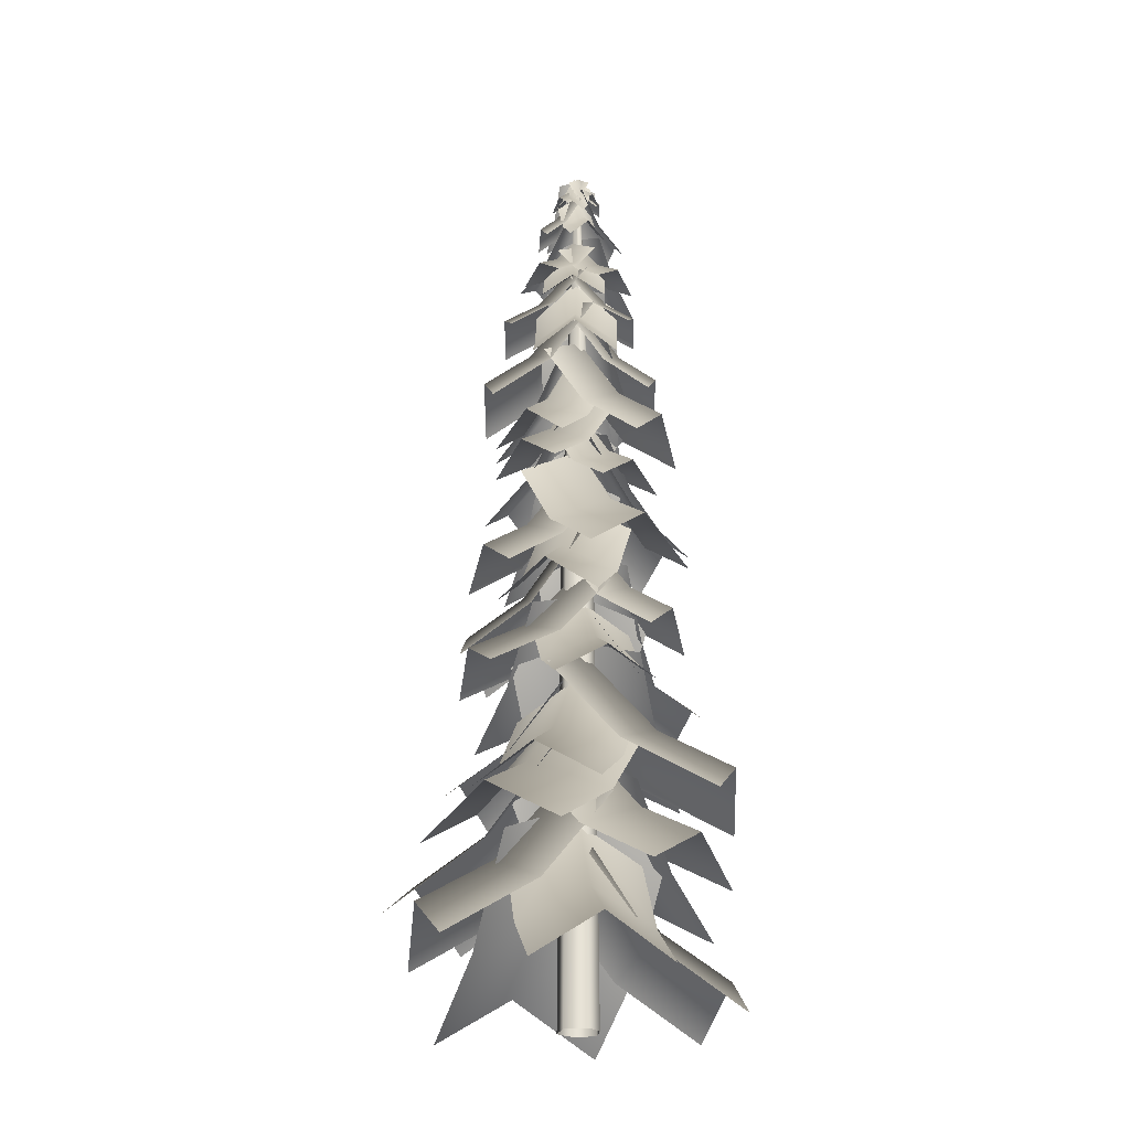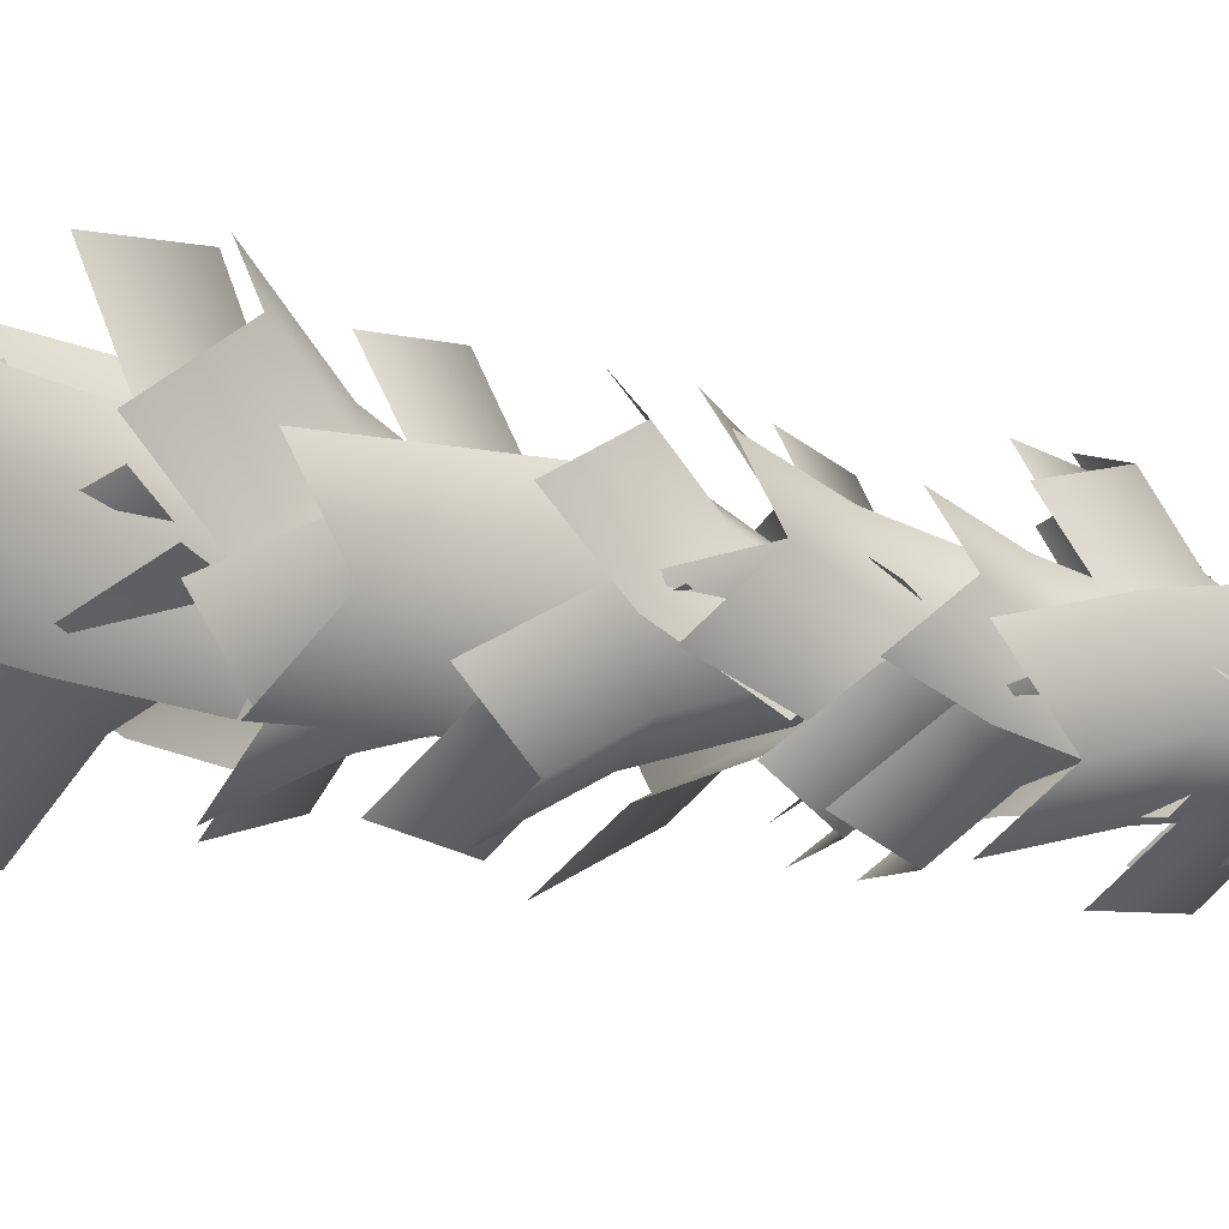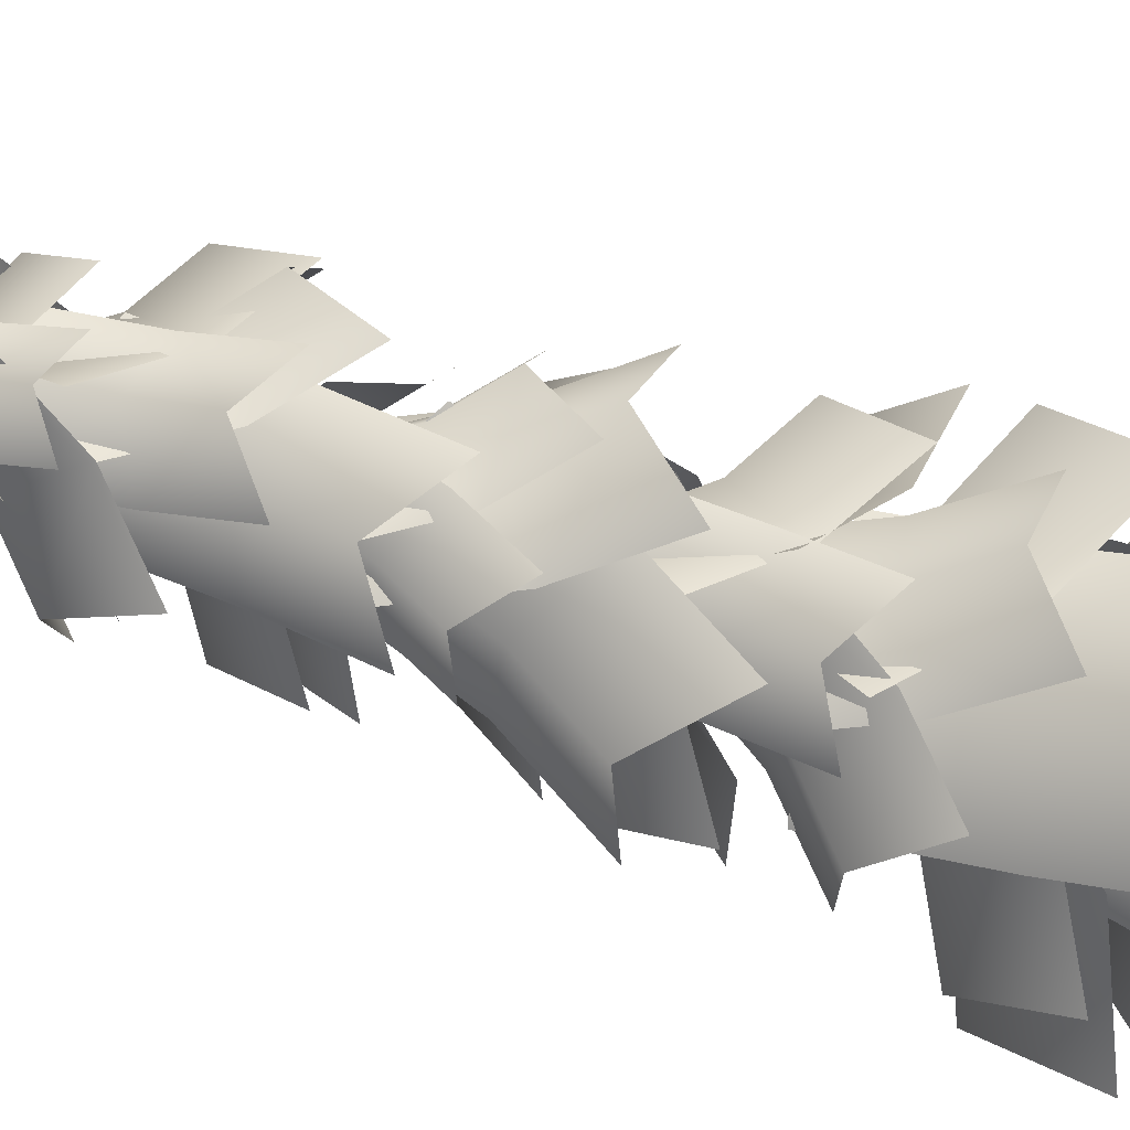
<metadata>
{"format":"obj","ext":"obj","renderer":"f3d","projection":"perspective","resolution":1024,"background":"white","views":[{"elev":-25.9,"azim":164.6,"up":"+Y"},{"elev":26.3,"azim":106.9,"up":"+Z"},{"elev":-28.9,"azim":-122.2,"up":"+Z"}]}
</metadata>
<code>
v -0.653 198.2 -2.651
v -2.992 101.9 -4.027
v -0.7267 198.2 -2.039
v -4.052 -4.648 -0.3903
v -3.391 101.9 -0.7184
v -3.573 -4.648 -4.369
v -0.5807 -4.648 -6.62
v -3.573 -4.648 -4.369
v -0.5036 101.9 -5.899
v 3.987 -4.648 -4.947
v 3.295 101.9 -4.508
v 3.936 -4.648 0.1801
v -0.3989 101.9 1.364
v -0.4548 -4.648 2.114
v 3.253 101.9 -0.2441
v -3.391 101.9 -0.7184
v -0.1739 198.2 -1.654
v 0.5008 198.2 -1.952
v 3.253 101.9 -0.2441
v 0.5086 198.2 -2.739
v -0.3989 101.9 1.364
v 3.295 101.9 -4.508
v -0.5036 101.9 -5.899
v -2.992 101.9 -4.027
v -0.1932 198.2 -2.996
v -11.53 9.222 -17.39
v -29.82 -2.398 -17.39
v -16.9 16.32 -2.866
v -3.136 33.95 -2.866
v 2.235 26.85 -17.39
v 2.235 26.85 11.66
v -11.53 9.222 11.66
v -29.82 -2.398 11.66
v -16.55 12.22 12.11
v -13.53 -1.855 33.38
v 2.332 20.82 15.96
v -18.81 33.57 -3.892
v 0.06376 42.17 -0.04202
v 17.17 33.57 -8.679
v 19.44 12.22 7.32
v 22.45 -1.855 28.59
v 15.78 13.47 -12.05
v 17.29 2.504 -28.7
v 2.13 20.17 -18.13
v 14.64 30.09 0.4841
v 0.9952 36.79 -5.603
v -13.54 30.09 -1.911
v -12.4 13.47 -14.44
v -10.89 2.504 -31.1
v 11.65 21.39 13.78
v 31.25 8.942 13.89
v 17.5 28.99 -1.741
v -3.086 40.27 13.7
v 2.757 47.87 -1.822
v -2.904 40.27 -17.41
v 11.84 21.39 -17.33
v 31.43 8.942 -17.22
v -18.64 28.2 -5.269
v -31.8 17.57 7.045
v -12.08 34.69 8.792
v -8.739 44.31 -14.53
v -2.186 50.81 -0.4701
v 12.09 44.31 6.362
v 2.195 28.2 15.62
v -10.96 17.57 27.94
v -1.093 30.94 19.32
v 16.33 18.06 32.59
v 15.25 38.81 9.388
v -14.2 50.46 9.343
v 2.141 58.33 -0.5926
v 8.251 50.46 -18.32
v 21.36 30.94 -8.337
v 38.78 18.06 4.932
v 4.835 32.08 -19.8
v -6.027 22.05 -32.8
v -9.347 38.2 -14.99
v 13 47.28 -10.03
v -1.177 53.41 -5.219
v -8.983 47.28 7.217
v -17.15 32.08 -2.558
v -28.01 22.05 -15.55
v 20.39 39.32 1.551
v 34.57 27.94 -11.56
v 13.46 46.28 -13.55
v 9.733 56.59 11.41
v 2.801 63.54 -3.686
v -12.45 56.59 -11.09
v -1.79 39.32 -20.95
v 12.38 27.94 -34.06
v 17.68 47.47 -4.495
v 26.25 38.04 -17.85
v 8.899 53.23 -15.21
v 11.24 61.77 5.549
v 2.457 67.53 -5.169
v -11.35 61.77 -8.048
v -4.911 47.47 -18.09
v 3.654 38.04 -31.45
v -2.911 49.9 -21.97
v -20.87 38.48 -29.72
v -14.74 56.88 -9.99
v 10.59 67.22 -16.13
v -1.237 74.2 -4.156
v -2.529 67.22 12.37
v -16.03 49.9 6.539
v -33.99 38.48 -1.218
v 0.742 50.91 12.93
v 12.99 42.02 21.83
v 11.87 56.35 5.821
v -8.471 64.4 6.238
v 2.652 69.84 -0.8729
v 6.584 64.4 -13.21
v 15.8 50.91 -6.515
v 28.05 42.02 2.384
v -17.42 57.34 -2.168
v -26.67 47.24 12.08
v -8.077 63.51 9.364
v -10.45 72.65 -12.89
v -1.114 78.82 -1.357
v 13.66 72.65 1.809
v 6.696 57.34 12.53
v -2.561 47.24 26.78
v -10.55 66.75 -13.66
v -24.44 58.67 -12.95
v -14.02 71.69 -2.427
v -0.1027 79 -14.2
v -3.577 83.94 -2.963
v 1.102 79 7.853
v -9.345 66.75 8.389
v -23.23 58.67 9.101
v -13.14 68.84 8.925
v -9.965 59.05 24.95
v 1.354 74.82 11.11
v -15.52 83.68 -3.131
v -1.031 89.66 -0.9436
v 11.6 83.68 -8.165
v 13.98 68.84 3.891
v 17.15 59.05 19.92
v 10.4 69.7 -10.67
v 10.85 62.08 -23.37
v -0.2127 74.36 -14.76
v 10.06 81.26 -1.112
v -0.5546 85.92 -5.201
v -11.43 81.26 -1.833
v -11.09 69.7 -11.39
v -10.64 62.08 -24.09
v 8.341 75.21 9.1
v 23.22 66.56 8.419
v 12.13 80.5 -2.912
v -2.852 88.33 9.612
v 0.9397 93.62 -2.4
v -4.004 88.33 -14.01
v 7.189 75.21 -14.52
v 22.07 66.56 -15.21
v -7.822 86.37 7.206
v -14.34 80.9 -1.332
v -13.53 79.36 15.45
v -2.551 99.97 -0.416
v -9.065 94.49 -8.953
v 8.078 94.49 2.173
v 2.806 80.9 9.795
v 10.65 89.85 3.766
v 1.149 83.21 12.75
v 21.81 81.35 9.038
v 0.3414 106.3 -1.106
v -9.162 99.68 7.873
v 1.797 99.68 -13.89
v 12.11 83.21 -9.016
v -9.543 89.34 -9.18
v -0.7231 84.17 -14.41
v -17.07 82.72 -15.05
v -2.584 102.2 -3.752
v 6.236 97 -8.979
v -5.972 97 5.71
v -12.93 84.17 0.2826
v 6.017 96.15 -11.41
v 12.94 90.28 -2.23
v 12.18 88.64 -20.21
v 0.3225 110.7 -3.28
v 7.246 104.8 5.903
v -11.05 104.8 -6.116
v -5.351 90.28 -14.25
v 11.92 103.9 -4.07
v 10.36 98.41 6.439
v 21.96 96.88 -6.055
v 2.638 117.5 -2.236
v 1.08 112 8.273
v -3.046 112 -11.31
v 6.234 98.41 -13.15
v -3.722 107.4 -14.2
v 9.554 100.7 -14.12
v -7.835 98.87 -25.54
v 0.07965 123.8 -3.713
v 13.35 117.2 -3.633
v -10.23 117.2 4.39
v -14.03 100.7 -6.095
v 1.256 106.9 8.76
v -8.811 101.7 6.474
v 2.353 100.2 18.06
v 0.2413 119.7 0.1603
v -9.825 114.5 -2.125
v 9.516 114.5 -4.266
v 10.53 101.7 4.334
v -11.43 113.7 -0.2442
v -9.699 107.8 -11.49
v -22.2 106.2 1.822
v -1.484 128.2 -2.154
v 0.2516 122.4 -13.4
v 4.547 122.4 7.602
v -5.403 107.8 9.511
v -9.238 118.8 2.19
v -11 114.4 -6.26
v -16.36 113.1 6.361
v -2.656 129.9 -1.664
v -4.422 125.4 -10.11
v 4.247 125.4 3.779
v -2.335 114.4 7.633
v 5.576 121.7 5.808
v -4.602 116.3 9.253
v 11.92 114.8 13.4
v -0.2829 135 -1.209
v -10.46 129.6 2.236
v 5.322 129.6 -10.13
v 11.18 116.3 -3.114
v -4.693 121.3 -10.44
v 3.651 117.1 -11.35
v -8.152 115.9 -17.27
v -1.497 131.7 -4.13
v 6.847 127.5 -5.041
v -7.347 127.5 1.706
v -10.54 117.1 -4.605
v 7.549 126.8 -6.904
v 9.387 122 2.157
v 15.2 120.7 -11.33
v 0.4741 138.6 -2.815
v 2.312 133.8 6.246
v -6.885 133.8 -8.685
v 0.189 122 -12.77
v 8.234 133.8 -8.042
v 11.57 128.6 0.2634
v 14.73 127.1 -13.51
v 2.232 146.6 -2.991
v 5.57 141.4 5.315
v -5.791 141.4 -7.354
v 0.2111 128.6 -12.41
v -7.515 137 -9.193
v 2.224 130.8 -14.44
v -15.36 129 -15.84
v -0.2681 152.6 -3.048
v 9.471 146.3 -8.298
v -4.351 146.3 6.998
v -11.6 130.8 0.8526
v 5.907 136.6 5.6
v -2.427 131.7 7.955
v 10.67 130.3 11.96
v 1.501 148.7 -0.2808
v -6.833 143.8 2.074
v 6.396 143.8 -7.225
v 10.8 131.7 -1.344
v -7.207 143 4.092
v -10.73 137.4 -4.824
v -14.2 135.9 9.908
v -0.7465 156.7 -1.283
v -4.27 151.2 -10.2
v 7.82 151.2 3.438
v 1.359 137.4 8.813
v -3.535 146 7.585
v -10.95 140.8 2.313
v -5.986 139.4 15.57
v -1.27 158.8 0.2016
v -8.689 153.6 -5.07
v 7.917 153.6 -0.2888
v 5.652 140.8 7.094
v 10.39 149.3 0.3667
v 5.083 143 9.86
v 20.69 141.2 1.9
v 0.8712 164.8 -1.05
v -4.437 158.5 8.443
v -1.25 158.5 -11.65
v 8.269 143 -10.23
v -9.131 148.8 -5.136
v -3.404 143.9 -11.46
v -16.68 142.5 -8.027
v -2.155 160.9 -2.465
v 3.572 156 -8.785
v -2.436 156 5.939
v -9.412 143.9 3.268
v 2.769 155.2 -10.68
v 10.68 149.7 -4.992
v 5.445 148.1 -19.23
v 0.2968 169 -2.788
v 8.21 163.4 2.902
v -9.546 163.4 -2.317
v -7.074 149.7 -10.21
v -7.491 157 0.01119
v -9.796 151.6 7.524
v -1.812 160.3 4.046
v -0.07822 168.5 -1.605
v -5.757 165.2 -5.64
v 6.954 165.2 -1.98
v 5.22 157 3.671
v 2.915 151.6 11.18
v 4.784 158.4 5.788
v 14.47 151.9 7.23
v 8.847 162.4 -1.478
v 1.561 172.3 -2.563
v -2.503 168.3 4.704
v -0.0633 168.3 -10.68
v 7.223 158.4 -9.591
v 16.91 151.9 -8.15
v -1.712 159 -10.53
v -8.811 153.9 -13.25
v -6.095 162.1 -5.691
v -0.7555 169.8 -3.646
v 3.628 166.7 -8.483
v -0.9712 166.7 2.787
v -6.311 159 0.7423
v -13.41 153.9 -1.976
v 9.071 162.7 -5.58
v 11.59 156.9 -13.61
v 3.014 166.2 -9.936
v 1.121 175 -3.893
v 7.178 171.4 0.4621
v -6.413 171.4 -3.533
v -4.521 162.7 -9.575
v -2.004 156.9 -17.61
v 2.523 168.5 -9.434
v -1.515 163.7 -15.1
v -3.458 171.4 -7.893
v -0.4203 178.6 -3.628
v 5.561 175.7 -5.17
v -4.031 175.7 1.241
v -7.068 168.5 -3.023
v -11.11 163.7 -8.692
v -8.324 169.7 -4.479
v -14.68 163.9 1.15
v -5.429 173.2 2.22
v -0.6464 181.9 -2.014
v -3.542 178.4 -8.713
v 5.982 178.4 1.381
v 1.199 169.7 5.615
v -5.159 163.9 11.24
v 6.786 170.2 0.206
v 12.62 165.7 -3.003
v 5.783 172.9 -5.366
v 1.395 179.7 -2.953
v 2.398 177 2.62
v -3.032 177 -6.641
v 1.356 170.2 -9.055
v 7.19 165.7 -12.26
v -2.653 173.4 4.629
v 1.637 168.3 10.73
v 3.763 176.5 3.013
v 0.536 184.2 -1.572
v -5.88 181.1 0.044
v 4.434 181.1 -6.767
v 7.66 173.4 -2.181
v 11.95 168.3 3.915
v 0.06088 185 -6.964
v 4.35 181.9 -5.844
v -0.2737 181.1 -10.98
v 0.37 192.5 -3.257
v 4.66 189.5 -2.137
v -3.678 189.5 -1.485
v -3.987 181.9 -5.191
v -4.91 186.9 -1.362
v -4.229 183.2 -6.533
v -9.824 182.2 -0.3119
v -0.3686 196 -2.332
v 0.3124 192.3 -7.503
v 2.495 192.3 2.082
v -2.047 183.2 3.052
v 4.871 186.6 -2.182
v 3.43 183.8 1.631
v 8.79 183 -2.156
v 1.249 193.7 -2.206
v -0.1921 190.8 1.607
v -0.1376 190.8 -6.038
v 3.484 183.8 -6.014
v 0.5108 190.4 2.326
v -4.077 187.1 1.101
v 0.8439 186.2 6.624
v 0.2029 198.4 -1.647
v -4.385 195.2 -2.872
v 4.55 195.2 -3.522
v 4.858 187.1 0.4507
v -1.393 194.3 -4.629
v 1.224 192.5 -4.974
v -2.532 192 -6.751
v -0.3401 198.8 -2.668
v 2.276 197 -3.013
v -2.135 197 -0.7912
v -3.188 192.5 -2.752
v 2.344 193.8 -3.409
v 2.669 191.6 -0.4236
v 4.954 191.1 -4.627
v -0.06793 199 -2.283
v 0.2573 196.9 0.7025
v -2.276 196.9 -4.389
v 0.1364 191.6 -5.515
v 2.2 192.1 -5.214
v 4.79 189.4 -2.412
v 3.93 188.7 -8.307
v 0.6009 198.6 -2.356
v 3.191 196 0.4461
v -3.237 196 -2.928
v -1.638 189.4 -5.786
v -3.008 193.6 -2.94
v -1.325 192 -4.615
v -5.061 191.5 -3.847
v -1.111 197.7 -2.102
v 0.5722 196.1 -3.777
v -1.313 196.1 0.2272
v -3.21 192 -0.6109
v -2.992 101.9 -4.027
v -2.992 101.9 -4.027
v -0.653 198.2 -2.651
v -31.79 7.23 -2.866
v 4.786 9.808 33.27
v 3.358 11.59 -31.69
v 33.45 19.25 -1.653
v -22.8 26.37 18.81
v 29.43 28.73 20.19
v -18.19 30.36 -25.57
v 25 37.37 -24.22
v 15.87 45.85 -26.08
v -29.36 47.95 -16.3
v 21.84 49.39 13.06
v -15.61 55.61 20.96
v -25.33 65.37 -1.847
v 3.935 67.16 24.16
v 0.1572 68.4 -25.1
v 24.24 73.73 -3.466
v -21.34 71.93 8.801
v -4.202 71.93 19.93
v 14.86 72.35 19.22
v 25.82 72.35 -2.539
v -9.976 75.72 -21.62
v -22.18 75.72 -6.933
v 20.51 80.68 -13.04
v 2.219 80.68 -25.06
v 22.7 89.45 4
v 18.57 89.45 -15.59
v 4.5 89.87 -28.06
v -19.08 89.87 -20.03
v -7.463 93.23 17.91
v 11.88 93.23 15.77
v -22.93 98.2 -8.951
v -18.63 98.2 12.05
v -19.76 107.1 -1.137
v -11.09 107.1 12.76
v 3.188 107.5 18.58
v 18.97 107.5 6.215
v -0.5985 110.2 -19.74
v -14.79 110.2 -12.99
v 18.79 114.2 -3.279
v 9.594 114.2 -18.21
v 19.55 120.1 -6.452
v 8.191 120.1 -19.12
v -7.41 120.5 -22.61
v -21.23 120.5 -7.317
v 3.431 123.7 15.77
v 16.66 123.7 6.475
v -19.32 128.4 2.322
v -7.23 128.4 15.96
v -13.97 132.3 12.13
v 2.64 132.3 16.91
v 17.74 132.7 11.74
v 20.93 132.7 -8.349
v -12.68 135.9 -15.01
v -18.69 135.9 -0.2833
v 13.97 140.6 -15.49
v -3.786 140.6 -20.71
v -3.688 156.1 10.16
v 16.73 157.3 -0.305
v -11.87 158.1 -7.903
v 5.062 161.7 -16.47
v -6.745 167.6 -12.51
v -10.6 168.7 6.802
v 10.53 169.4 -7.978
v 7.255 172.5 7.975
v 3.939 177 -10.77
v -4.398 177 -10.12
v -10.27 177.2 -5.243
v -8.084 177.2 4.342
v 8.245 179.1 1.663
v 8.3 179.1 -5.981
v -3.667 181.8 6.382
v 5.267 181.8 5.732
v -0.1761 189.6 -7.582
v -4.587 189.6 -5.36
v 5.876 188.2 -1.921
v 3.343 188.2 -7.012
v 6.915 185.1 -6.211
v 0.4871 185.1 -9.585
v -3.847 189.3 -5.73
v -5.732 189.3 -1.725
f 1 2 3
f 4 5 6
f 7 8 9
f 10 11 12
f 13 14 15
f 14 13 4
f 10 7 11
f 3 16 17
f 18 19 20
f 17 21 18
f 22 23 20
f 23 24 25
f 26 27 28
f 29 30 28
f 31 29 32
f 32 28 33
f 34 35 36
f 37 34 38
f 38 36 39
f 40 36 41
f 42 43 44
f 45 42 46
f 47 46 48
f 48 44 49
f 50 51 52
f 53 50 54
f 54 52 55
f 56 52 57
f 58 59 60
f 61 58 62
f 63 62 64
f 64 60 65
f 66 67 68
f 69 66 70
f 71 70 72
f 72 68 73
f 74 75 76
f 77 74 78
f 79 78 80
f 80 76 81
f 82 83 84
f 85 82 86
f 87 86 88
f 88 84 89
f 90 91 92
f 93 90 94
f 95 94 96
f 96 92 97
f 98 99 100
f 101 98 102
f 103 102 104
f 104 100 105
f 106 107 108
f 109 106 110
f 111 110 112
f 112 108 113
f 114 115 116
f 117 114 118
f 119 118 120
f 120 116 121
f 122 123 124
f 125 122 126
f 127 126 128
f 128 124 129
f 130 131 132
f 133 130 134
f 135 134 136
f 136 132 137
f 138 139 140
f 141 138 142
f 143 142 144
f 144 140 145
f 146 147 148
f 149 146 150
f 151 150 152
f 152 148 153
f 154 155 156
f 157 158 154
f 157 154 159
f 154 156 160
f 161 162 163
f 164 165 161
f 164 161 166
f 161 163 167
f 168 169 170
f 171 172 168
f 171 168 173
f 168 170 174
f 175 176 177
f 178 179 175
f 178 175 180
f 175 177 181
f 182 183 184
f 185 186 182
f 185 182 187
f 182 184 188
f 189 190 191
f 192 193 189
f 192 189 194
f 189 191 195
f 196 197 198
f 199 200 196
f 199 196 201
f 196 198 202
f 203 204 205
f 206 207 203
f 206 203 208
f 203 205 209
f 210 211 212
f 213 214 210
f 213 210 215
f 210 212 216
f 217 218 219
f 220 221 217
f 220 217 222
f 217 219 223
f 224 225 226
f 227 228 224
f 227 224 229
f 224 226 230
f 231 232 233
f 234 235 231
f 234 231 236
f 231 233 237
f 238 239 240
f 241 242 238
f 241 238 243
f 238 240 244
f 245 246 247
f 248 249 245
f 248 245 250
f 245 247 251
f 252 253 254
f 255 256 252
f 255 252 257
f 252 254 258
f 259 260 261
f 262 263 259
f 262 259 264
f 259 261 265
f 266 267 268
f 269 270 266
f 269 266 271
f 266 268 272
f 273 274 275
f 276 277 273
f 276 273 278
f 273 275 279
f 280 281 282
f 283 284 280
f 283 280 285
f 280 282 286
f 287 288 289
f 290 291 287
f 290 287 292
f 287 289 293
f 294 295 296
f 297 298 296
f 297 296 299
f 300 296 301
f 302 303 304
f 305 306 304
f 305 304 307
f 308 304 309
f 310 311 312
f 313 314 312
f 313 312 315
f 316 312 317
f 318 319 320
f 321 322 320
f 321 320 323
f 324 320 325
f 326 327 328
f 329 330 328
f 329 328 331
f 332 328 333
f 334 335 336
f 337 338 336
f 337 336 339
f 340 336 341
f 342 343 344
f 345 346 344
f 345 344 347
f 348 344 349
f 350 351 352
f 353 354 352
f 353 352 355
f 356 352 357
f 358 359 360
f 361 362 358
f 361 358 363
f 358 360 364
f 365 366 367
f 368 369 365
f 368 365 370
f 365 367 371
f 372 373 374
f 375 376 372
f 375 372 377
f 372 374 378
f 379 380 381
f 382 383 379
f 382 379 384
f 379 381 385
f 386 387 388
f 389 390 386
f 389 386 391
f 386 388 392
f 393 394 395
f 396 397 393
f 396 393 398
f 393 395 399
f 400 401 402
f 403 404 400
f 403 400 405
f 400 402 406
f 407 408 409
f 410 411 407
f 410 407 412
f 407 409 413
f 3 2 16
f 6 5 414
f 9 8 415
f 12 11 15
f 15 14 12
f 4 13 5
f 11 7 9
f 17 16 21
f 20 19 22
f 18 21 19
f 20 23 25
f 25 24 416
f 28 27 417
f 28 30 26
f 32 29 28
f 33 28 417
f 36 35 418
f 38 34 36
f 39 36 40
f 41 36 418
f 44 43 419
f 46 42 44
f 48 46 44
f 49 44 419
f 52 51 420
f 54 50 52
f 55 52 56
f 57 52 420
f 60 59 421
f 62 58 60
f 64 62 60
f 65 60 421
f 68 67 422
f 70 66 68
f 72 70 68
f 73 68 422
f 76 75 423
f 78 74 76
f 80 78 76
f 81 76 423
f 84 83 424
f 86 82 84
f 88 86 84
f 89 84 424
f 92 91 425
f 94 90 92
f 96 94 92
f 97 92 425
f 100 99 426
f 102 98 100
f 104 102 100
f 105 100 426
f 108 107 427
f 110 106 108
f 112 110 108
f 113 108 427
f 116 115 428
f 118 114 116
f 120 118 116
f 121 116 428
f 124 123 429
f 126 122 124
f 128 126 124
f 129 124 429
f 132 131 430
f 134 130 132
f 136 134 132
f 137 132 430
f 140 139 431
f 142 138 140
f 144 142 140
f 145 140 431
f 148 147 432
f 150 146 148
f 152 150 148
f 153 148 432
f 156 155 433
f 154 158 155
f 159 154 160
f 160 156 434
f 163 162 435
f 161 165 162
f 166 161 167
f 167 163 436
f 170 169 437
f 168 172 169
f 173 168 174
f 174 170 438
f 177 176 439
f 175 179 176
f 180 175 181
f 181 177 440
f 184 183 441
f 182 186 183
f 187 182 188
f 188 184 442
f 191 190 443
f 189 193 190
f 194 189 195
f 195 191 444
f 198 197 445
f 196 200 197
f 201 196 202
f 202 198 446
f 205 204 447
f 203 207 204
f 208 203 209
f 209 205 448
f 212 211 449
f 210 214 211
f 215 210 216
f 216 212 450
f 219 218 451
f 217 221 218
f 222 217 223
f 223 219 452
f 226 225 453
f 224 228 225
f 229 224 230
f 230 226 454
f 233 232 455
f 231 235 232
f 236 231 237
f 237 233 456
f 240 239 457
f 238 242 239
f 243 238 244
f 244 240 458
f 247 246 459
f 245 249 246
f 250 245 251
f 251 247 460
f 254 253 461
f 252 256 253
f 257 252 258
f 258 254 462
f 261 260 463
f 259 263 260
f 264 259 265
f 265 261 464
f 268 267 465
f 266 270 267
f 271 266 272
f 272 268 466
f 275 274 467
f 273 277 274
f 278 273 279
f 279 275 468
f 282 281 469
f 280 284 281
f 285 280 286
f 286 282 470
f 289 288 471
f 287 291 288
f 292 287 293
f 293 289 472
f 296 295 473
f 296 298 294
f 299 296 300
f 301 296 473
f 304 303 474
f 304 306 302
f 307 304 308
f 309 304 474
f 312 311 475
f 312 314 310
f 315 312 316
f 317 312 475
f 320 319 476
f 320 322 318
f 323 320 324
f 325 320 476
f 328 327 477
f 328 330 326
f 331 328 332
f 333 328 477
f 336 335 478
f 336 338 334
f 339 336 340
f 341 336 478
f 344 343 479
f 344 346 342
f 347 344 348
f 349 344 479
f 352 351 480
f 352 354 350
f 355 352 356
f 357 352 480
f 360 359 481
f 358 362 359
f 363 358 364
f 364 360 482
f 367 366 483
f 365 369 366
f 370 365 371
f 371 367 484
f 374 373 485
f 372 376 373
f 377 372 378
f 378 374 486
f 381 380 487
f 379 383 380
f 384 379 385
f 385 381 488
f 388 387 489
f 386 390 387
f 391 386 392
f 392 388 490
f 395 394 491
f 393 397 394
f 398 393 399
f 399 395 492
f 402 401 493
f 400 404 401
f 405 400 406
f 406 402 494
f 409 408 495
f 407 411 408
f 412 407 413
f 413 409 496

</code>
